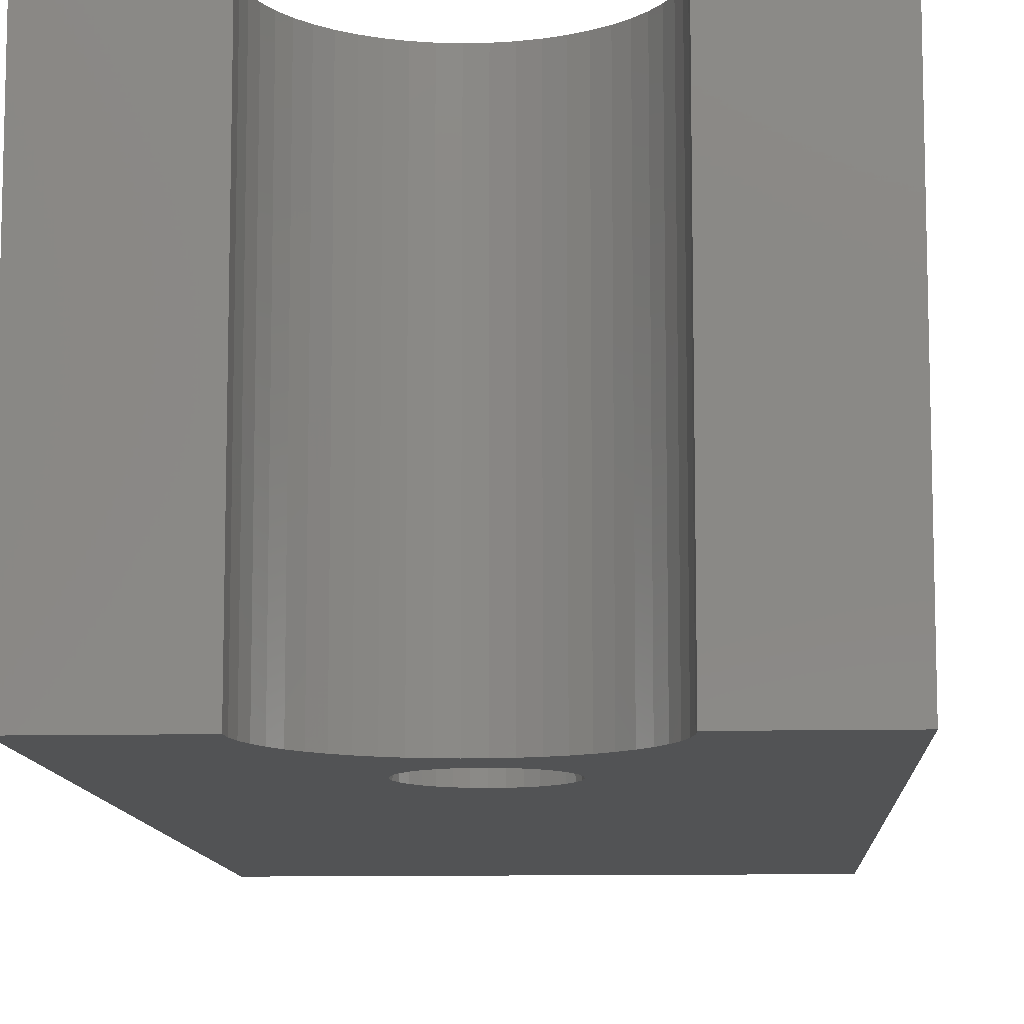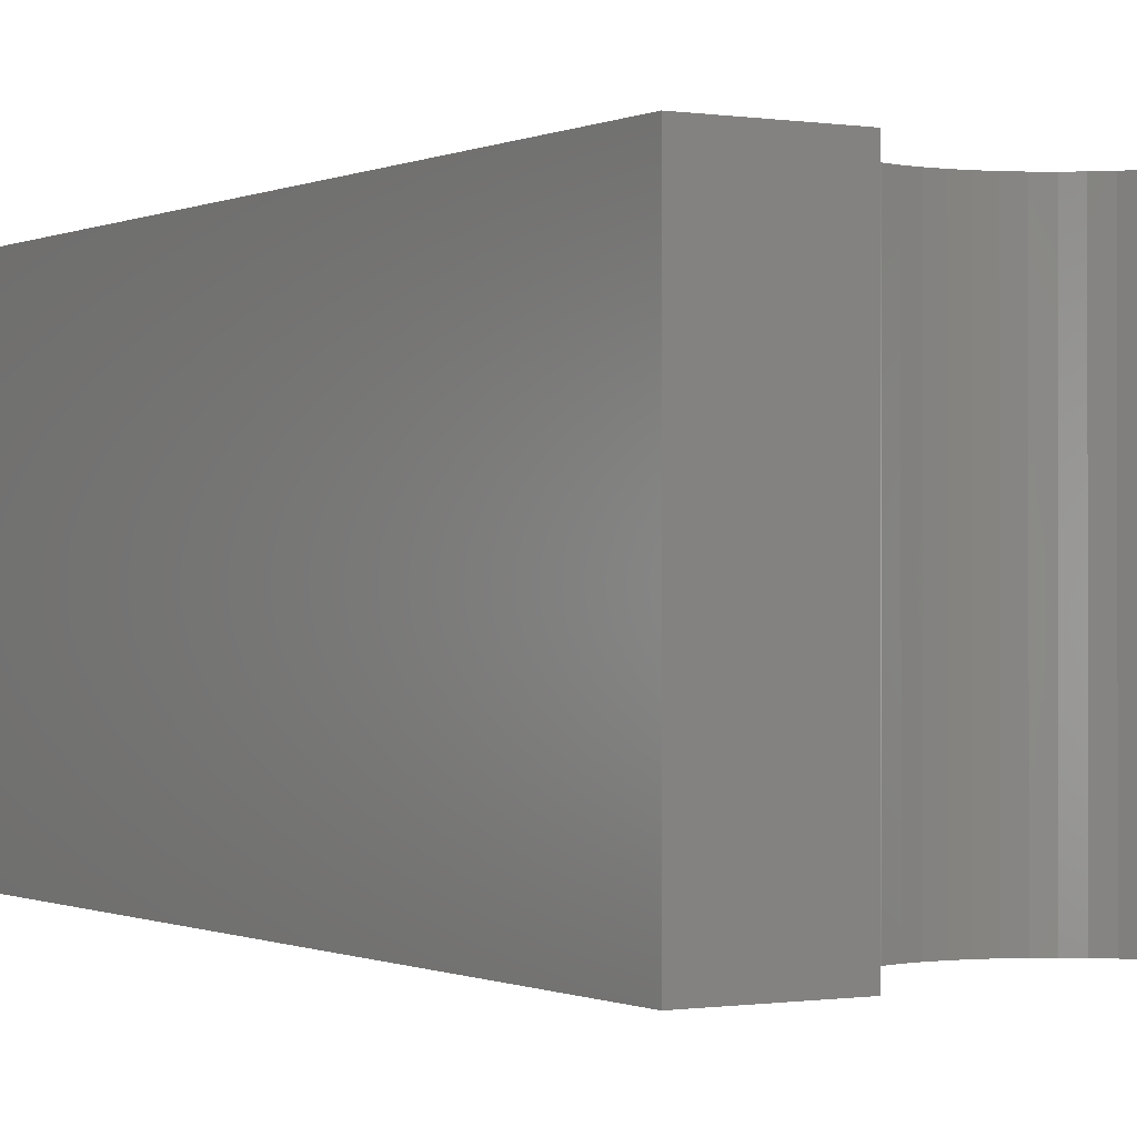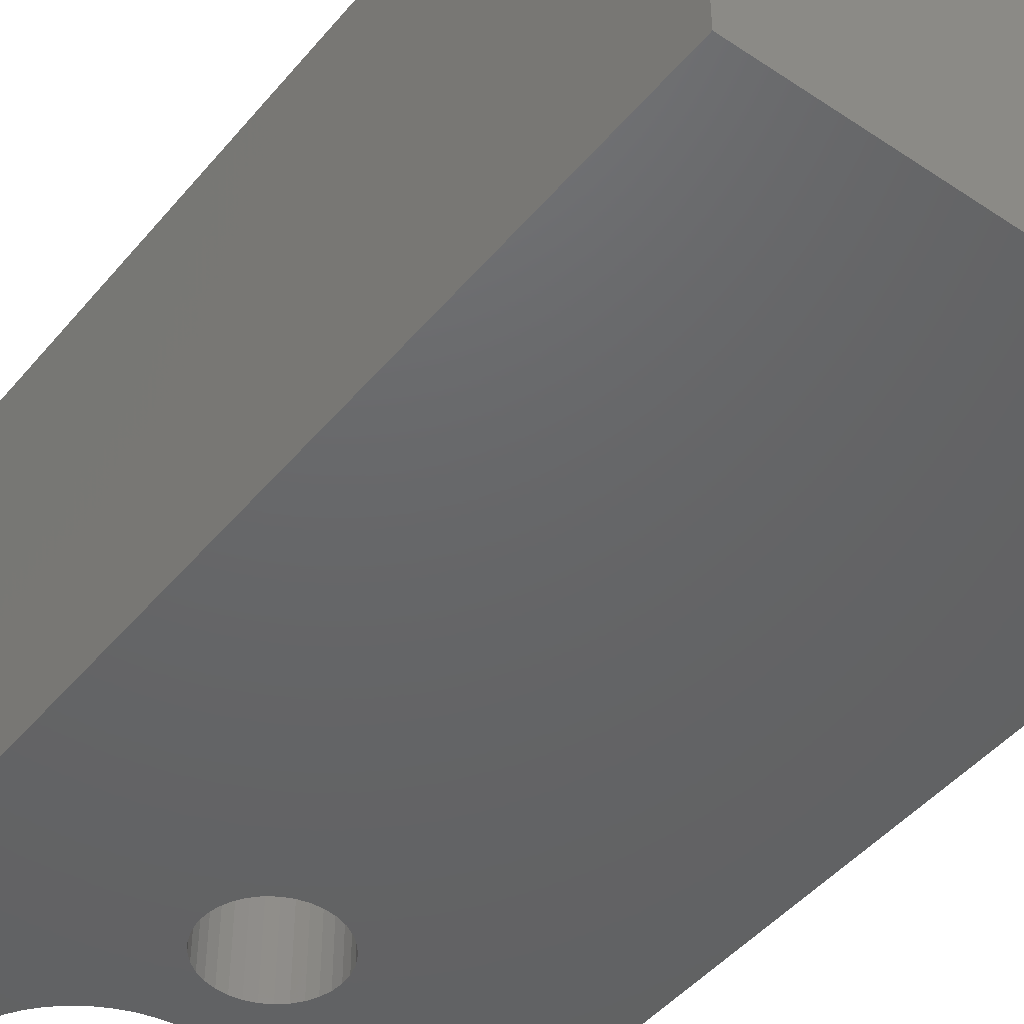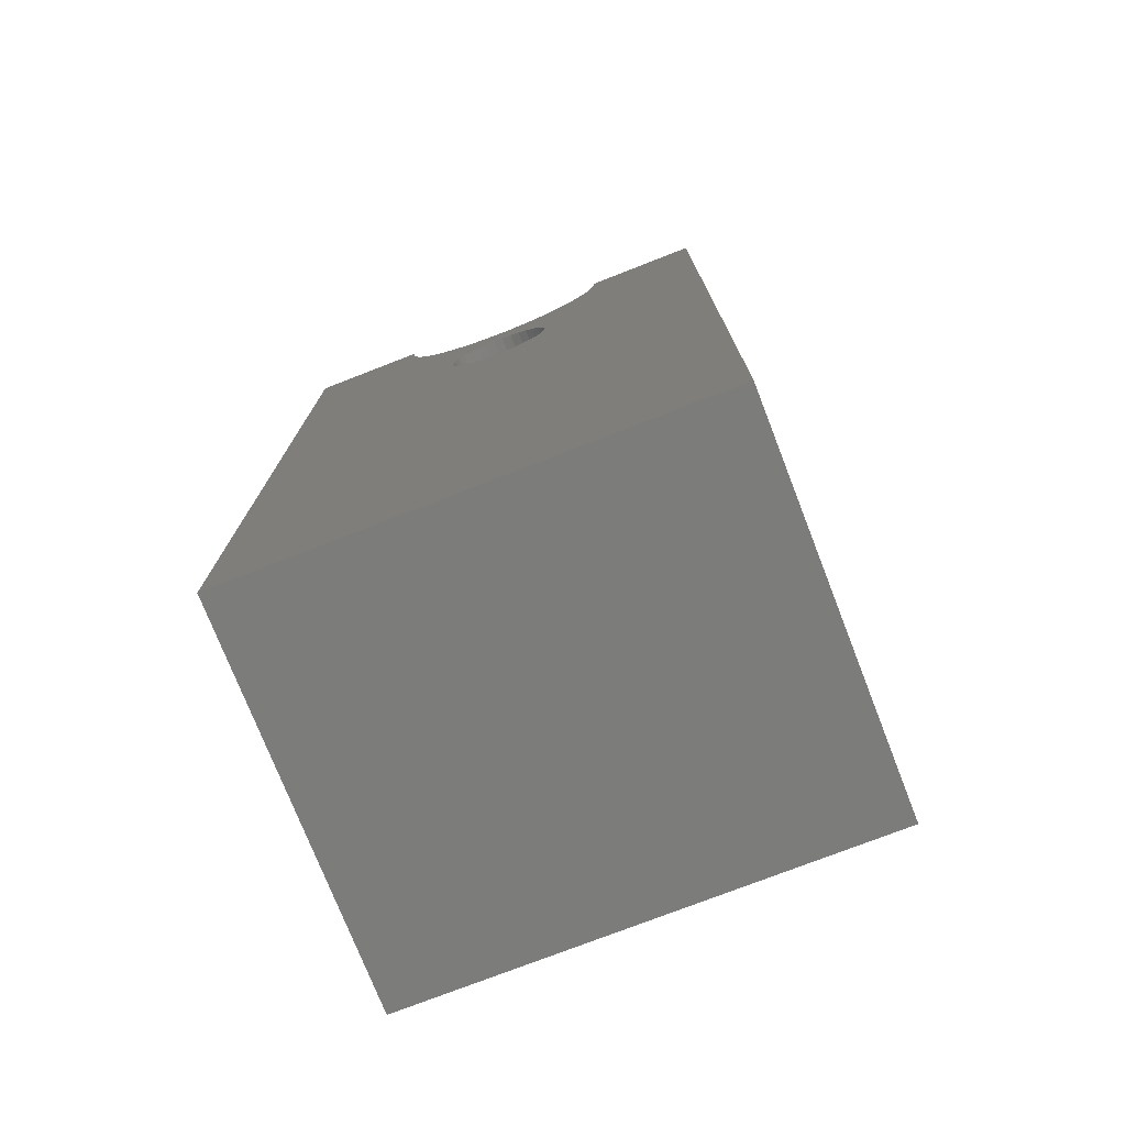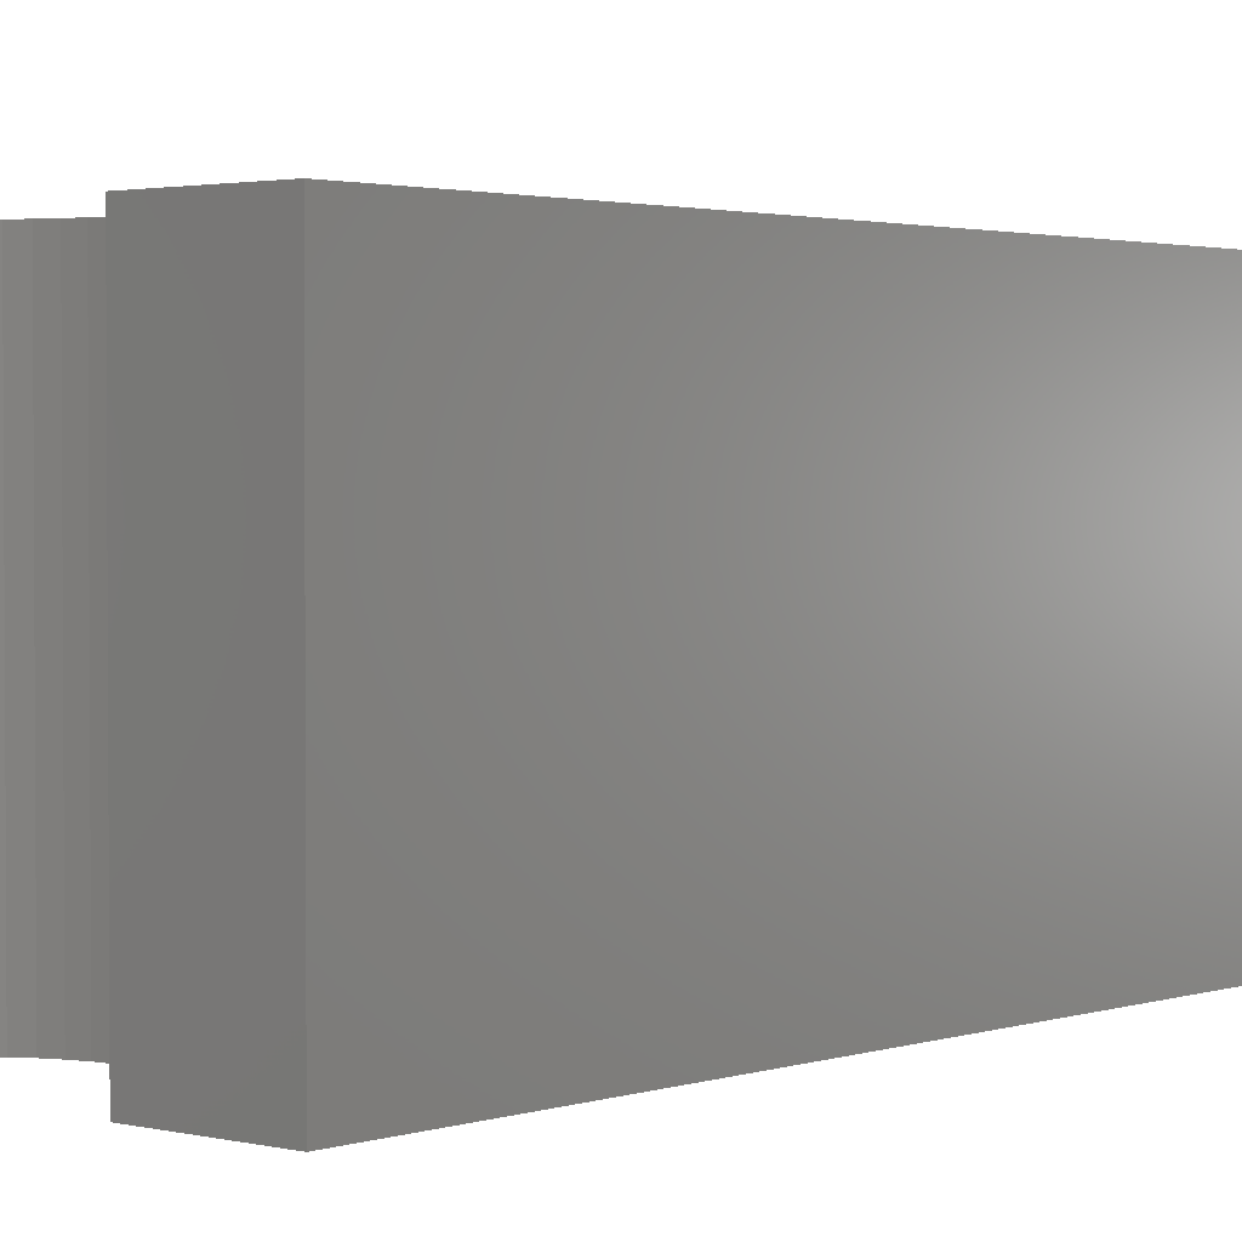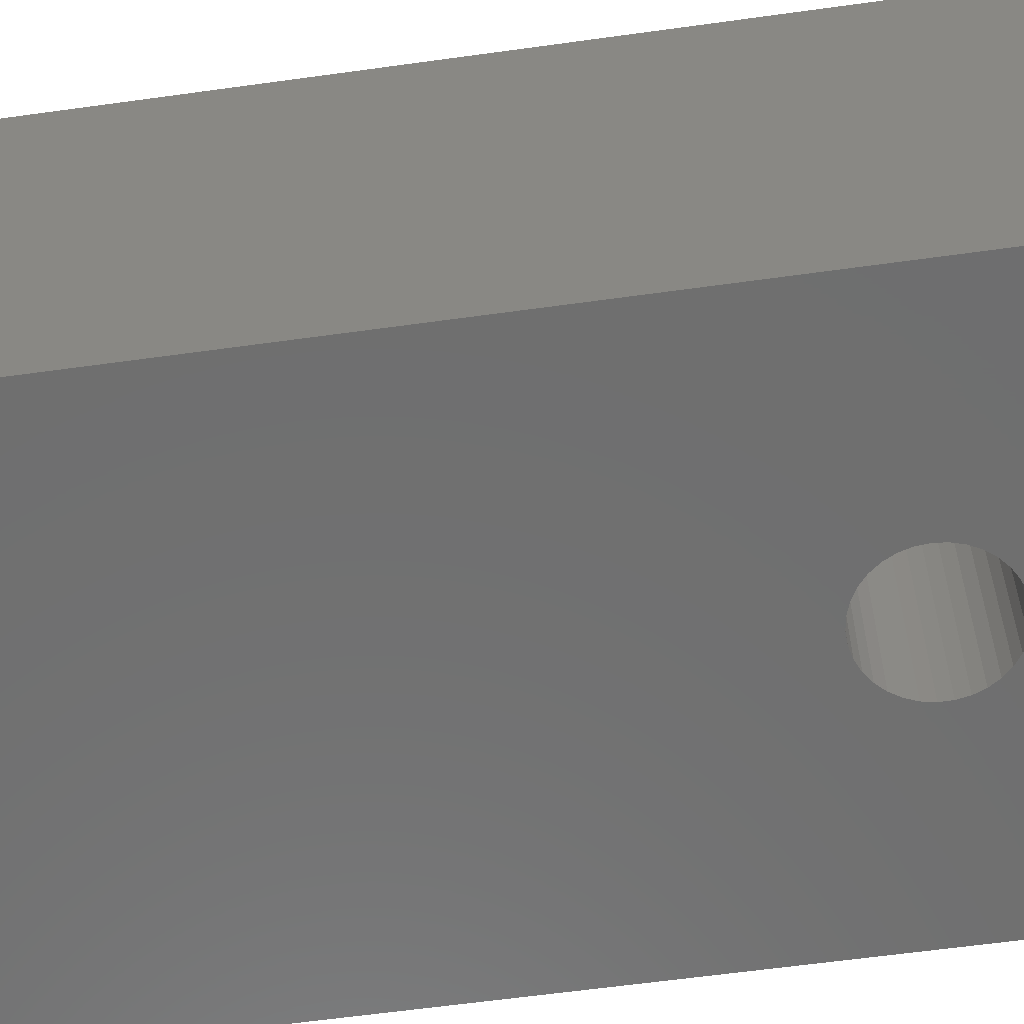
<metadata>
{"format":"stl","ext":"stl","renderer":"f3d","projection":"perspective","resolution":1024,"background":"white","views":[{"elev":-10.4,"azim":-176.8,"up":"+Z"},{"elev":-0.4,"azim":149.0,"up":"+Z"},{"elev":-46.3,"azim":-37.4,"up":"+Z"},{"elev":-75.4,"azim":21.3,"up":"+Y"},{"elev":2.1,"azim":-139.4,"up":"+Z"},{"elev":-60.8,"azim":98.1,"up":"+Z"}]}
</metadata>
<code>
# stl→obj: 189 verts, 378 faces
v 0.427 -0.9952 -0.01587
v -0.5212 -0.9952 0.7619
v -0.5212 -0.9952 -0.01587
v 0.427 -0.9952 0.7619
v -0.5212 0.9011 0.7619
v -0.5212 0.9011 -0.01587
v 0.427 0.9011 -0.01587
v 0.427 0.9011 0.7619
v -0.5212 -0.9952 -0.03175
v 0.427 -0.9952 -0.03175
v -0.1336 0.3928 0.7619
v -0.1192 0.3777 0.7619
v -0.1021 0.3655 0.7619
v -0.1449 0.4104 0.7619
v -0.08308 0.3568 0.7619
v -0.06275 0.3519 0.7619
v -0.04185 0.3509 0.7619
v -0.02114 0.3539 0.7619
v -0.001372 0.3607 0.7619
v -0.1566 0.4504 0.7619
v -0.1566 0.4713 0.7619
v -0.1527 0.4298 0.7619
v 0.01675 0.3712 0.7619
v 0.03256 0.3849 0.7619
v 0.04549 0.4013 0.7619
v 0.05508 0.4199 0.7619
v -0.2199 0.7388 0.7619
v -0.1527 0.4919 0.7619
v -0.1982 0.7184 0.7619
v -0.1449 0.5113 0.7619
v -0.2389 0.7617 0.7619
v -0.1741 0.7009 0.7619
v -0.1336 0.5289 0.7619
v -0.2548 0.7869 0.7619
v -0.148 0.6866 0.7619
v -0.1192 0.544 0.7619
v -0.2675 0.8138 0.7619
v -0.1203 0.6756 0.7619
v -0.1021 0.5562 0.7619
v -0.2767 0.8421 0.7619
v -0.09151 0.6682 0.7619
v -0.08308 0.5648 0.7619
v -0.06275 0.5698 0.7619
v -0.2823 0.8713 0.7619
v -0.06197 0.6645 0.7619
v -0.04185 0.5708 0.7619
v -0.2841 0.9011 0.7619
v -0.03221 0.6645 0.7619
v -0.02114 0.5678 0.7619
v -0.002674 0.6682 0.7619
v -0.001372 0.561 0.7619
v 0.02616 0.6756 0.7619
v 0.01675 0.5505 0.7619
v 0.05384 0.6866 0.7619
v 0.03256 0.5368 0.7619
v 0.07992 0.7009 0.7619
v 0.04549 0.5203 0.7619
v 0.104 0.7184 0.7619
v 0.05508 0.5017 0.7619
v 0.1257 0.7388 0.7619
v 0.06097 0.4817 0.7619
v 0.1447 0.7617 0.7619
v 0.1899 0.9011 0.7619
v 0.1881 0.8713 0.7619
v 0.1825 0.8421 0.7619
v 0.1733 0.8138 0.7619
v 0.1606 0.7869 0.7619
v 0.06296 0.4608 0.7619
v 0.06097 0.44 0.7619
v -0.2841 0.9011 -0.01587
v -0.5212 0.9011 -0.03175
v 0.1899 0.9011 -0.01587
v 0.427 0.9011 -0.03175
v -0.1336 0.3928 -0.03175
v -0.1192 0.3777 -0.03175
v -0.1021 0.3655 -0.03175
v -0.1449 0.4104 -0.03175
v -0.08308 0.3568 -0.03175
v -0.06275 0.3519 -0.03175
v -0.04185 0.3509 -0.03175
v -0.02114 0.3539 -0.03175
v -0.001372 0.3607 -0.03175
v -0.1566 0.4713 -0.03175
v -0.1566 0.4504 -0.03175
v -0.1527 0.4298 -0.03175
v 0.01675 0.3712 -0.03175
v 0.03256 0.3849 -0.03175
v 0.04549 0.4013 -0.03175
v 0.05508 0.4199 -0.03175
v -0.2199 0.7388 -0.03175
v -0.1527 0.4919 -0.03175
v -0.1982 0.7184 -0.03175
v -0.1449 0.5113 -0.03175
v -0.2389 0.7617 -0.03175
v -0.1741 0.7009 -0.03175
v -0.1336 0.5289 -0.03175
v -0.2548 0.7869 -0.03175
v -0.148 0.6866 -0.03175
v -0.1192 0.544 -0.03175
v -0.2675 0.8138 -0.03175
v -0.1203 0.6756 -0.03175
v -0.1021 0.5562 -0.03175
v -0.2767 0.8421 -0.03175
v -0.09151 0.6682 -0.03175
v -0.06275 0.5698 -0.03175
v -0.08308 0.5648 -0.03175
v -0.2823 0.8713 -0.03175
v -0.06197 0.6645 -0.03175
v -0.04185 0.5708 -0.03175
v -0.2841 0.9011 -0.03175
v -0.03221 0.6645 -0.03175
v -0.02114 0.5678 -0.03175
v -0.002674 0.6682 -0.03175
v -0.001372 0.561 -0.03175
v 0.02616 0.6756 -0.03175
v 0.01675 0.5505 -0.03175
v 0.05384 0.6866 -0.03175
v 0.03256 0.5368 -0.03175
v 0.07992 0.7009 -0.03175
v 0.04549 0.5203 -0.03175
v 0.104 0.7184 -0.03175
v 0.05508 0.5017 -0.03175
v 0.1257 0.7388 -0.03175
v 0.06097 0.4817 -0.03175
v 0.1447 0.7617 -0.03175
v 0.1881 0.8713 -0.03175
v 0.1899 0.9011 -0.03175
v 0.1825 0.8421 -0.03175
v 0.1733 0.8138 -0.03175
v 0.1606 0.7869 -0.03175
v 0.06296 0.4608 -0.03175
v 0.06097 0.44 -0.03175
v 0.1881 0.8713 -0.01587
v 0.1825 0.8421 -0.01587
v 0.1733 0.8138 -0.01587
v 0.1606 0.7869 -0.01587
v 0.1447 0.7617 -0.01587
v 0.1257 0.7388 -0.01587
v 0.104 0.7184 -0.01587
v 0.07992 0.7009 -0.01587
v 0.05384 0.6866 -0.01587
v 0.02616 0.6756 -0.01587
v -0.002674 0.6682 -0.01587
v -0.03221 0.6645 -0.01587
v -0.06197 0.6645 -0.01587
v -0.09151 0.6682 -0.01587
v -0.1203 0.6756 -0.01587
v -0.148 0.6866 -0.01587
v -0.1741 0.7009 -0.01587
v -0.1982 0.7184 -0.01587
v -0.2199 0.7388 -0.01587
v -0.2389 0.7617 -0.01587
v -0.2548 0.7869 -0.01587
v -0.2675 0.8138 -0.01587
v -0.2767 0.8421 -0.01587
v -0.2823 0.8713 -0.01587
v 0.06097 0.4817 -0.01587
v 0.06296 0.4608 -0.01587
v 0.05508 0.5017 -0.01587
v 0.04549 0.5203 -0.01587
v 0.03256 0.5368 -0.01587
v 0.01675 0.5505 -0.01587
v -0.001372 0.561 -0.01587
v -0.02114 0.5678 -0.01587
v -0.04185 0.5708 -0.01587
v -0.06275 0.5698 -0.01587
v -0.08308 0.5648 -0.01587
v -0.1021 0.5562 -0.01587
v -0.1192 0.544 -0.01587
v -0.1336 0.5289 -0.01587
v -0.1449 0.5113 -0.01587
v -0.1527 0.4919 -0.01587
v -0.1566 0.4713 -0.01587
v -0.1566 0.4504 -0.01587
v -0.1527 0.4298 -0.01587
v -0.1449 0.4104 -0.01587
v -0.1336 0.3928 -0.01587
v -0.1192 0.3777 -0.01587
v -0.1021 0.3655 -0.01587
v -0.08308 0.3568 -0.01587
v -0.06275 0.3519 -0.01587
v -0.04185 0.3509 -0.01587
v -0.02114 0.3539 -0.01587
v -0.001372 0.3607 -0.01587
v 0.01675 0.3712 -0.01587
v 0.03256 0.3849 -0.01587
v 0.04549 0.4013 -0.01587
v 0.05508 0.4199 -0.01587
v 0.06097 0.44 -0.01587
f 1 2 3
f 1 4 2
f 3 5 6
f 3 2 5
f 7 4 1
f 7 8 4
f 1 3 9
f 1 9 10
f 11 2 12
f 13 12 2
f 14 2 11
f 15 13 2
f 16 15 2
f 17 2 4
f 17 16 2
f 18 17 4
f 19 18 4
f 5 20 21
f 5 22 20
f 5 14 22
f 5 2 14
f 23 19 4
f 24 23 4
f 25 24 4
f 26 25 4
f 27 21 28
f 29 27 28
f 29 28 30
f 31 21 27
f 31 5 21
f 32 29 30
f 32 30 33
f 34 5 31
f 35 32 33
f 35 33 36
f 37 5 34
f 38 35 36
f 38 36 39
f 40 5 37
f 41 42 43
f 41 39 42
f 41 38 39
f 44 5 40
f 45 41 43
f 45 43 46
f 47 5 44
f 48 46 49
f 48 45 46
f 50 49 51
f 50 48 49
f 52 51 53
f 52 50 51
f 54 53 55
f 54 52 53
f 56 55 57
f 56 54 55
f 58 57 59
f 58 56 57
f 60 58 59
f 60 59 61
f 62 60 61
f 8 63 64
f 8 64 65
f 8 65 66
f 8 66 67
f 8 67 62
f 8 26 4
f 8 61 68
f 8 62 61
f 8 69 26
f 8 68 69
f 6 47 70
f 6 5 47
f 3 6 71
f 3 71 9
f 72 8 7
f 72 63 8
f 7 1 10
f 7 10 73
f 74 75 9
f 76 9 75
f 77 74 9
f 78 9 76
f 79 9 78
f 80 10 9
f 80 9 79
f 81 10 80
f 82 10 81
f 71 83 84
f 71 84 85
f 71 85 77
f 71 77 9
f 86 10 82
f 87 10 86
f 88 10 87
f 89 10 88
f 90 91 83
f 92 91 90
f 92 93 91
f 94 90 83
f 94 83 71
f 95 93 92
f 95 96 93
f 97 94 71
f 98 96 95
f 98 99 96
f 100 97 71
f 101 99 98
f 101 102 99
f 103 100 71
f 104 105 106
f 104 106 102
f 104 102 101
f 107 103 71
f 108 105 104
f 108 109 105
f 110 107 71
f 111 112 109
f 111 109 108
f 113 114 112
f 113 112 111
f 115 116 114
f 115 114 113
f 117 118 116
f 117 116 115
f 119 120 118
f 119 118 117
f 121 122 120
f 121 120 119
f 123 122 121
f 123 124 122
f 125 124 123
f 73 126 127
f 73 128 126
f 73 129 128
f 73 130 129
f 73 125 130
f 73 10 89
f 73 131 124
f 73 124 125
f 73 89 132
f 73 132 131
f 133 63 72
f 133 64 63
f 134 65 64
f 134 64 133
f 135 66 65
f 135 65 134
f 136 67 66
f 136 66 135
f 137 62 67
f 137 67 136
f 138 60 62
f 138 62 137
f 139 58 60
f 139 60 138
f 140 56 58
f 140 58 139
f 141 54 56
f 141 56 140
f 142 52 54
f 142 54 141
f 143 50 52
f 143 48 50
f 143 52 142
f 144 48 143
f 145 48 144
f 145 45 48
f 145 41 45
f 146 41 145
f 147 38 41
f 147 41 146
f 148 35 38
f 148 32 35
f 148 38 147
f 149 32 148
f 150 29 32
f 150 32 149
f 151 27 29
f 151 31 27
f 151 29 150
f 152 31 151
f 153 34 31
f 153 31 152
f 154 37 34
f 154 34 153
f 155 40 37
f 155 37 154
f 156 44 40
f 156 40 155
f 70 47 44
f 70 44 156
f 157 158 68
f 157 68 61
f 159 61 59
f 159 157 61
f 160 59 57
f 160 159 59
f 161 57 55
f 161 160 57
f 162 55 53
f 162 161 55
f 163 53 51
f 163 162 53
f 164 51 49
f 164 163 51
f 165 164 49
f 165 49 46
f 166 165 46
f 166 46 43
f 167 43 42
f 167 166 43
f 168 42 39
f 168 167 42
f 169 39 36
f 169 168 39
f 170 36 33
f 170 169 36
f 171 33 30
f 171 170 33
f 172 30 28
f 172 28 21
f 172 171 30
f 173 172 21
f 174 21 20
f 174 173 21
f 175 20 22
f 175 174 20
f 176 22 14
f 176 175 22
f 177 14 11
f 177 176 14
f 178 11 12
f 178 177 11
f 179 12 13
f 179 13 15
f 179 178 12
f 180 179 15
f 181 15 16
f 181 180 15
f 182 16 17
f 182 17 18
f 182 181 16
f 183 182 18
f 184 18 19
f 184 19 23
f 184 183 18
f 185 184 23
f 186 23 24
f 186 185 23
f 187 24 25
f 187 25 26
f 187 186 24
f 188 187 26
f 189 26 69
f 189 69 68
f 189 188 26
f 158 189 68
f 6 70 110
f 6 110 71
f 72 7 73
f 72 73 127
f 133 72 127
f 133 127 126
f 134 126 128
f 134 133 126
f 135 128 129
f 135 134 128
f 136 129 130
f 136 135 129
f 137 130 125
f 137 136 130
f 138 125 123
f 138 137 125
f 139 123 121
f 139 138 123
f 140 121 119
f 140 139 121
f 141 119 117
f 141 140 119
f 142 117 115
f 142 141 117
f 143 115 113
f 143 142 115
f 144 143 113
f 144 113 111
f 145 144 111
f 145 111 108
f 146 145 108
f 146 108 104
f 147 104 101
f 147 146 104
f 148 147 101
f 148 101 98
f 149 98 95
f 149 148 98
f 150 95 92
f 150 149 95
f 151 92 90
f 151 150 92
f 152 90 94
f 152 151 90
f 153 94 97
f 153 152 94
f 154 97 100
f 154 153 97
f 155 100 103
f 155 154 100
f 156 103 107
f 156 155 103
f 70 107 110
f 70 156 107
f 157 131 158
f 157 124 131
f 159 122 124
f 159 124 157
f 160 120 122
f 160 122 159
f 161 118 120
f 161 120 160
f 162 116 118
f 162 118 161
f 163 114 116
f 163 116 162
f 164 112 114
f 164 114 163
f 165 112 164
f 165 109 112
f 166 109 165
f 166 105 109
f 167 106 105
f 167 105 166
f 168 102 106
f 168 106 167
f 169 99 102
f 169 102 168
f 170 96 99
f 170 99 169
f 171 93 96
f 171 96 170
f 172 91 93
f 172 93 171
f 173 83 91
f 173 91 172
f 174 84 83
f 174 83 173
f 175 85 84
f 175 84 174
f 176 77 85
f 176 85 175
f 177 74 77
f 177 77 176
f 178 75 74
f 178 74 177
f 179 76 75
f 179 75 178
f 180 78 76
f 180 76 179
f 181 79 78
f 181 78 180
f 182 80 79
f 182 79 181
f 183 81 80
f 183 80 182
f 184 82 81
f 184 81 183
f 185 86 82
f 185 82 184
f 186 87 86
f 186 86 185
f 187 88 87
f 187 87 186
f 188 89 88
f 188 88 187
f 189 132 89
f 189 89 188
f 158 132 189
f 158 131 132

</code>
